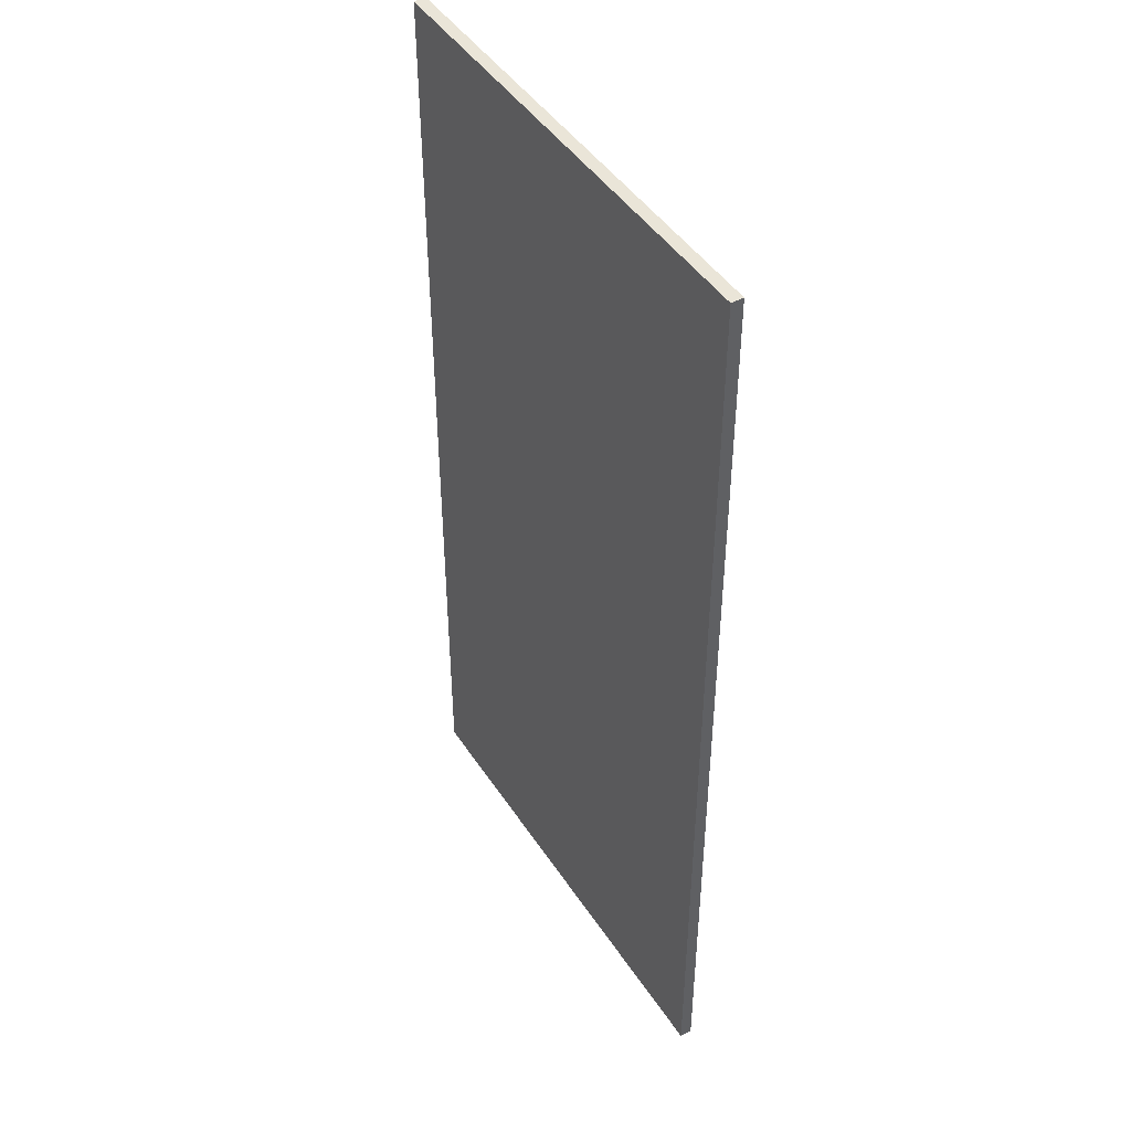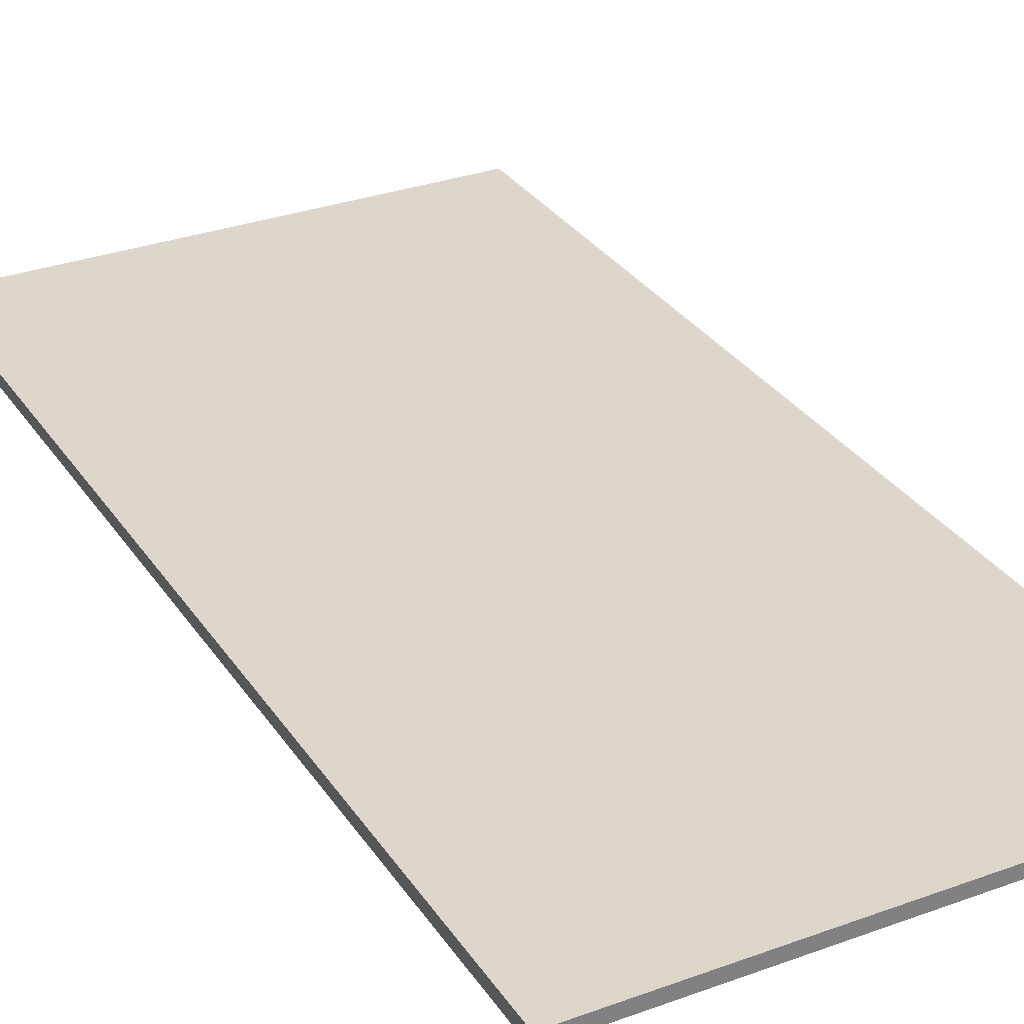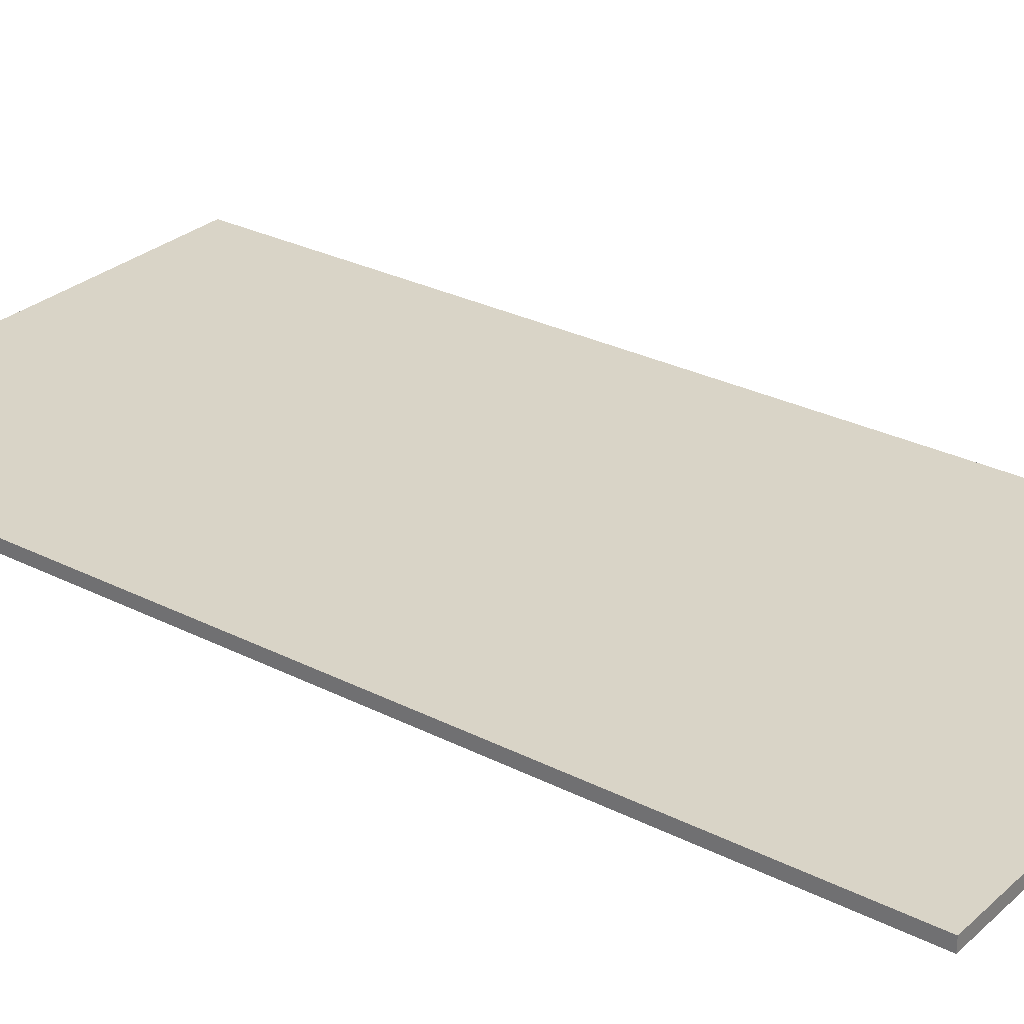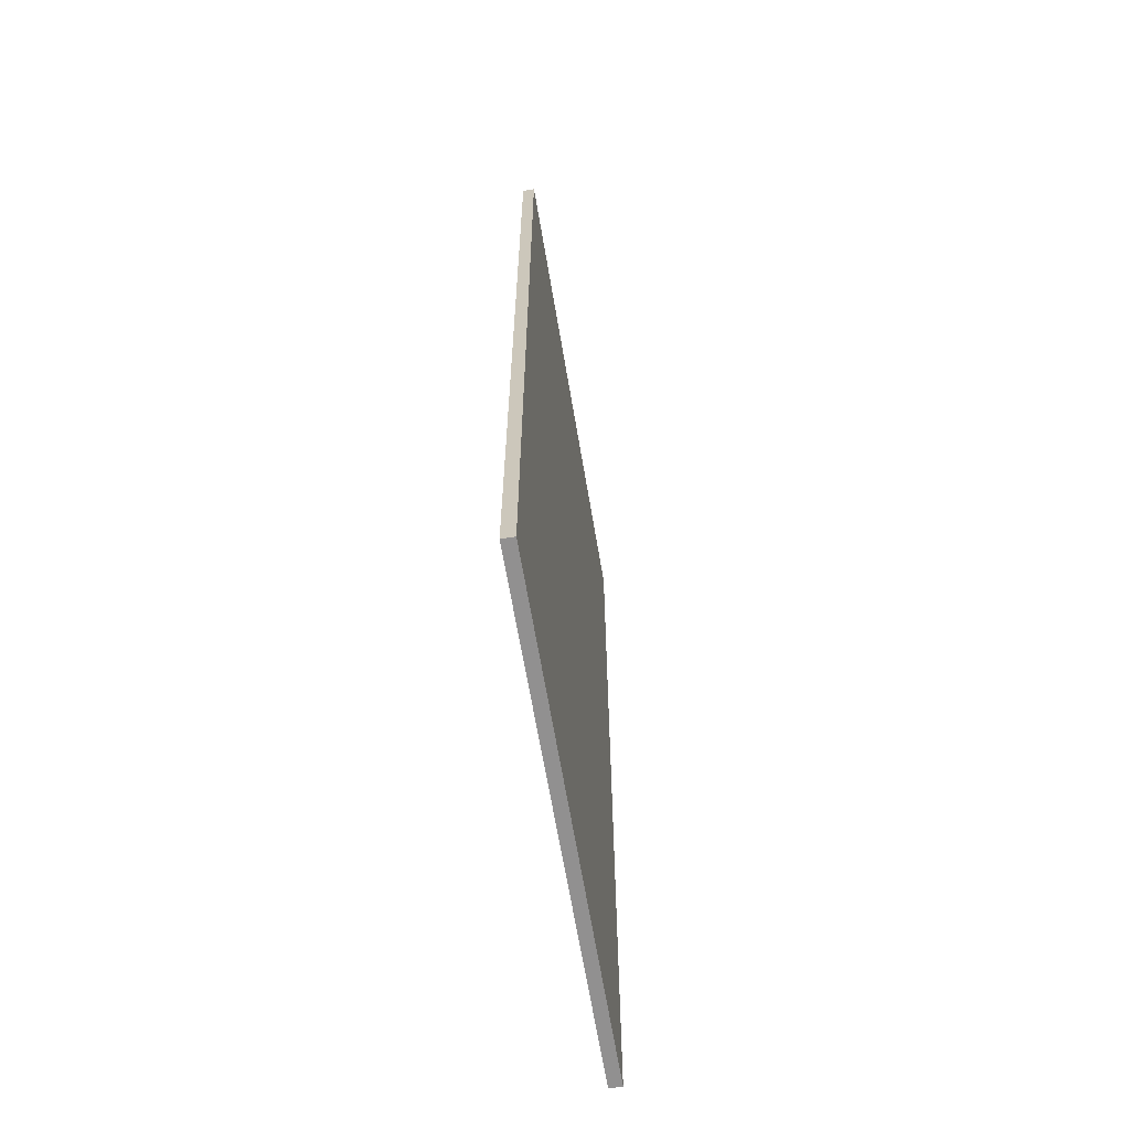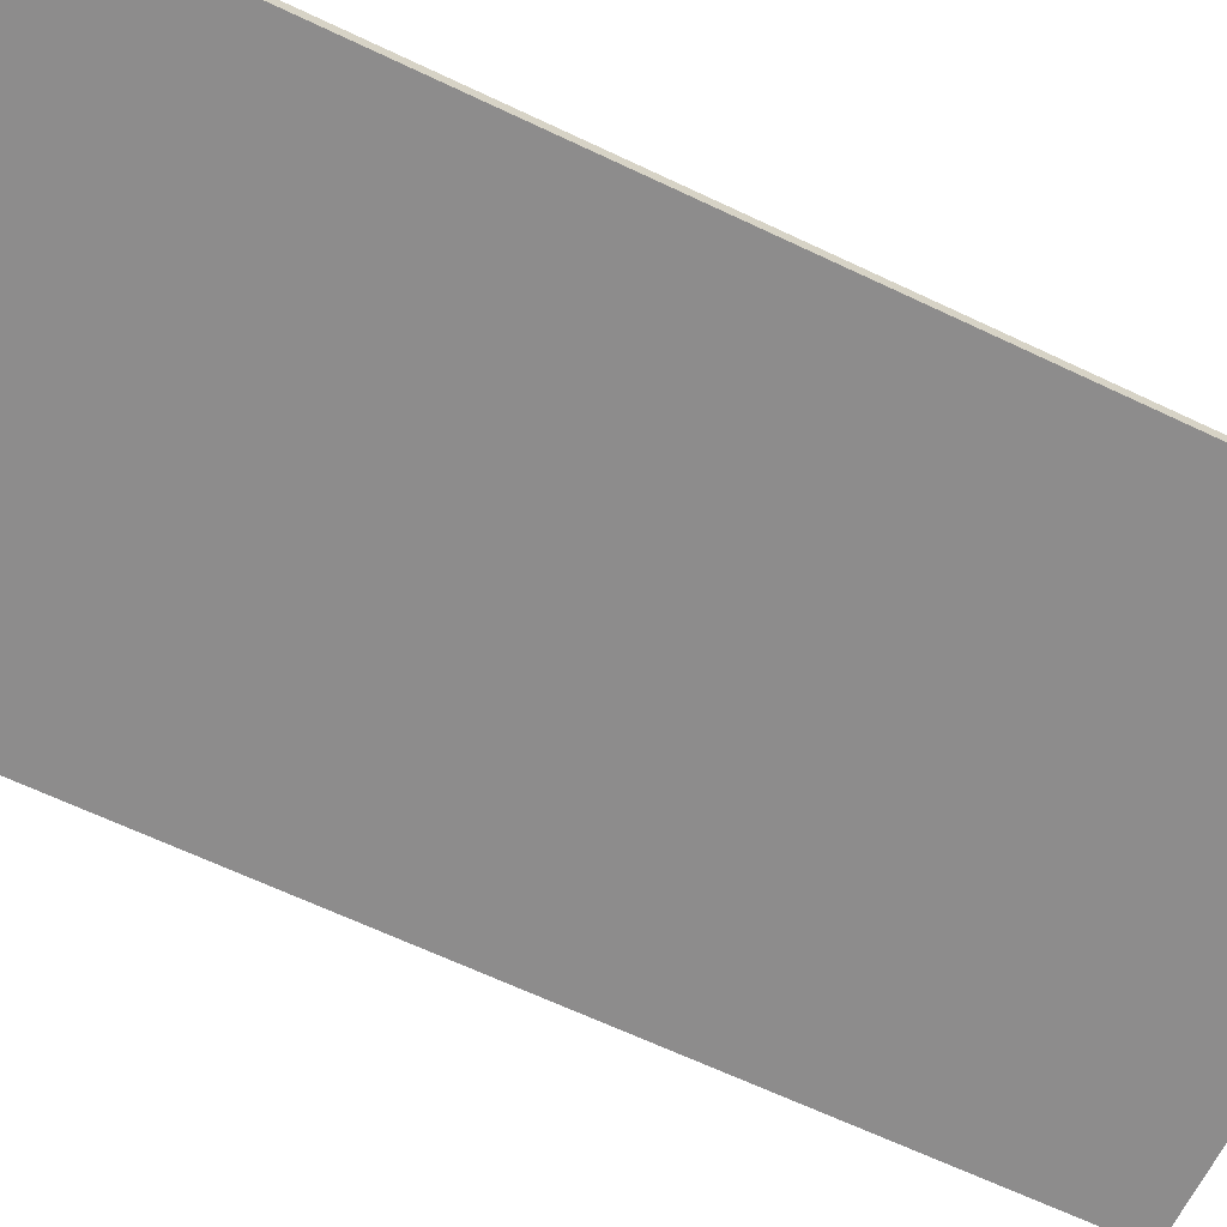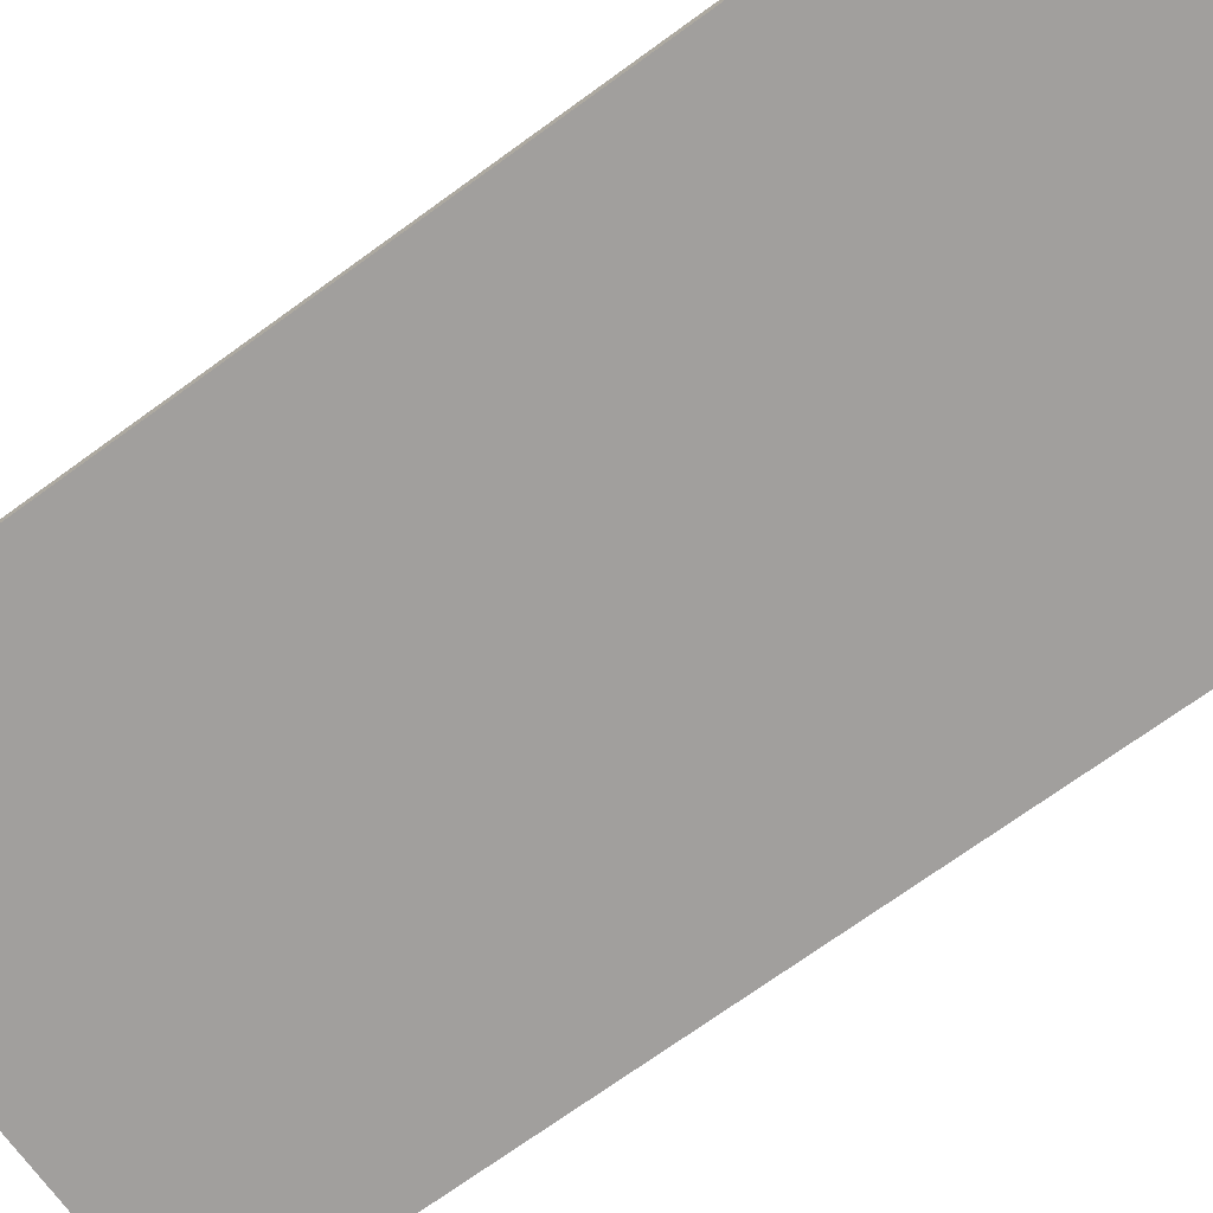
<metadata>
{"format":"obj","ext":"obj","renderer":"f3d","projection":"perspective","resolution":1024,"background":"white","views":[{"elev":45.3,"azim":-121.2,"up":"+Z"},{"elev":30.8,"azim":-27.7,"up":"+Y"},{"elev":28.5,"azim":127.3,"up":"+Y"},{"elev":-65.8,"azim":-80.4,"up":"+Z"},{"elev":-64.3,"azim":-115.7,"up":"+Y"},{"elev":-71.5,"azim":-54.0,"up":"+Y"}]}
</metadata>
<code>
v -20 0 40
v -20 0 -40
v -20 1 40
v -20 1 -40
v 20 0 40
v 20 0 -40
v 20 1 40
v 20 1 -40
v -20 0 40
v -20 1 40
v -18 0 40
v -18 1 40
v -17 0 40
v -17 1 40
v 17 0 40
v 17 1 40
v 18 0 40
v 18 1 40
v 20 0 40
v 20 1 40
v -20 0 -40
v -20 1 -40
v -18 0 -40
v -18 1 -40
v -17 0 -40
v -17 1 -40
v 17 0 -40
v 17 1 -40
v 18 0 -40
v 18 1 -40
v 20 0 -40
v 20 1 -40
v -20 0 40
v -18 0 40
v -17 0 40
v 17 0 40
v 18 0 40
v 20 0 40
v -3 0 36
v -2 0 36
v 2 0 36
v 3 0 36
v -3 0 19
v -2 0 19
v 2 0 19
v 3 0 19
v -3 0 11
v -2 0 11
v 2 0 11
v 3 0 11
v -3 0 -9
v -2 0 -9
v 2 0 -9
v 3 0 -9
v -3 0 -18
v -2 0 -18
v 2 0 -18
v 3 0 -18
v -3 0 -35
v -2 0 -35
v 2 0 -35
v 3 0 -35
v -20 0 -40
v -18 0 -40
v -17 0 -40
v 17 0 -40
v 18 0 -40
v 20 0 -40
v -20 1 40
v -18 1 40
v -17 1 40
v 17 1 40
v 18 1 40
v 20 1 40
v -3 1 36
v -2 1 36
v 2 1 36
v 3 1 36
v -3 1 19
v -2 1 19
v 2 1 19
v 3 1 19
v -3 1 11
v -2 1 11
v 2 1 11
v 3 1 11
v -3 1 -9
v -2 1 -9
v 2 1 -9
v 3 1 -9
v -3 1 -18
v -2 1 -18
v 2 1 -18
v 3 1 -18
v -3 1 -35
v -2 1 -35
v 2 1 -35
v 3 1 -35
v -20 1 -40
v -18 1 -40
v -17 1 -40
v 17 1 -40
v 18 1 -40
v 20 1 -40
f 3 2 1
f 4 2 3
f 5 6 7
f 7 6 8
f 11 10 9
f 12 10 11
f 13 12 11
f 14 12 13
f 15 14 13
f 16 14 15
f 17 16 15
f 18 16 17
f 19 18 17
f 20 18 19
f 21 22 23
f 23 22 24
f 23 24 25
f 25 24 26
f 25 26 27
f 27 26 28
f 27 28 29
f 29 28 30
f 29 30 31
f 31 30 32
f 39 36 35
f 40 36 39
f 41 36 40
f 42 36 41
f 43 39 35
f 43 40 39
f 44 41 40
f 44 40 43
f 45 42 41
f 45 41 44
f 46 36 42
f 46 42 45
f 47 45 44
f 47 44 43
f 47 46 45
f 47 43 35
f 48 46 47
f 49 46 48
f 50 36 46
f 50 46 49
f 51 47 35
f 51 48 47
f 52 49 48
f 52 48 51
f 53 50 49
f 53 49 52
f 54 36 50
f 54 50 53
f 55 51 35
f 55 53 52
f 55 54 53
f 55 52 51
f 56 54 55
f 57 54 56
f 58 36 54
f 58 54 57
f 59 55 35
f 59 56 55
f 60 57 56
f 60 56 59
f 61 58 57
f 61 57 60
f 62 36 58
f 62 58 61
f 63 34 33
f 64 35 34
f 64 34 63
f 65 59 35
f 65 35 64
f 65 61 60
f 65 62 61
f 65 60 59
f 66 36 62
f 66 62 65
f 66 37 36
f 67 38 37
f 67 37 66
f 68 38 67
f 71 72 75
f 75 72 76
f 76 72 77
f 77 72 78
f 71 75 79
f 75 76 79
f 76 77 80
f 79 76 80
f 77 78 81
f 80 77 81
f 78 72 82
f 81 78 82
f 80 81 83
f 79 80 83
f 81 82 83
f 71 79 83
f 83 82 84
f 84 82 85
f 82 72 86
f 85 82 86
f 71 83 87
f 83 84 87
f 84 85 88
f 87 84 88
f 85 86 89
f 88 85 89
f 86 72 90
f 89 86 90
f 71 87 91
f 88 89 91
f 89 90 91
f 87 88 91
f 91 90 92
f 92 90 93
f 90 72 94
f 93 90 94
f 71 91 95
f 91 92 95
f 92 93 96
f 95 92 96
f 93 94 97
f 96 93 97
f 94 72 98
f 97 94 98
f 69 70 99
f 70 71 100
f 99 70 100
f 71 95 101
f 100 71 101
f 96 97 101
f 97 98 101
f 95 96 101
f 98 72 102
f 101 98 102
f 72 73 102
f 73 74 103
f 102 73 103
f 103 74 104

</code>
